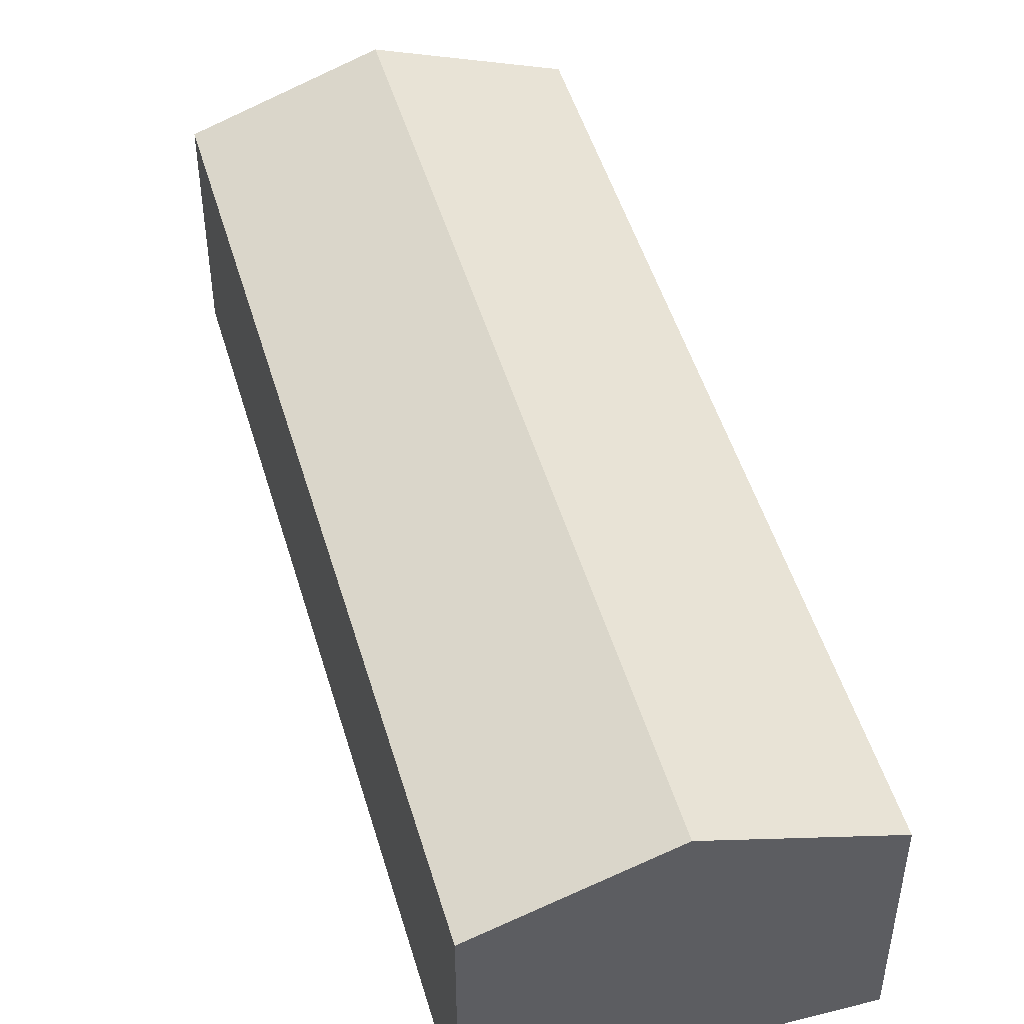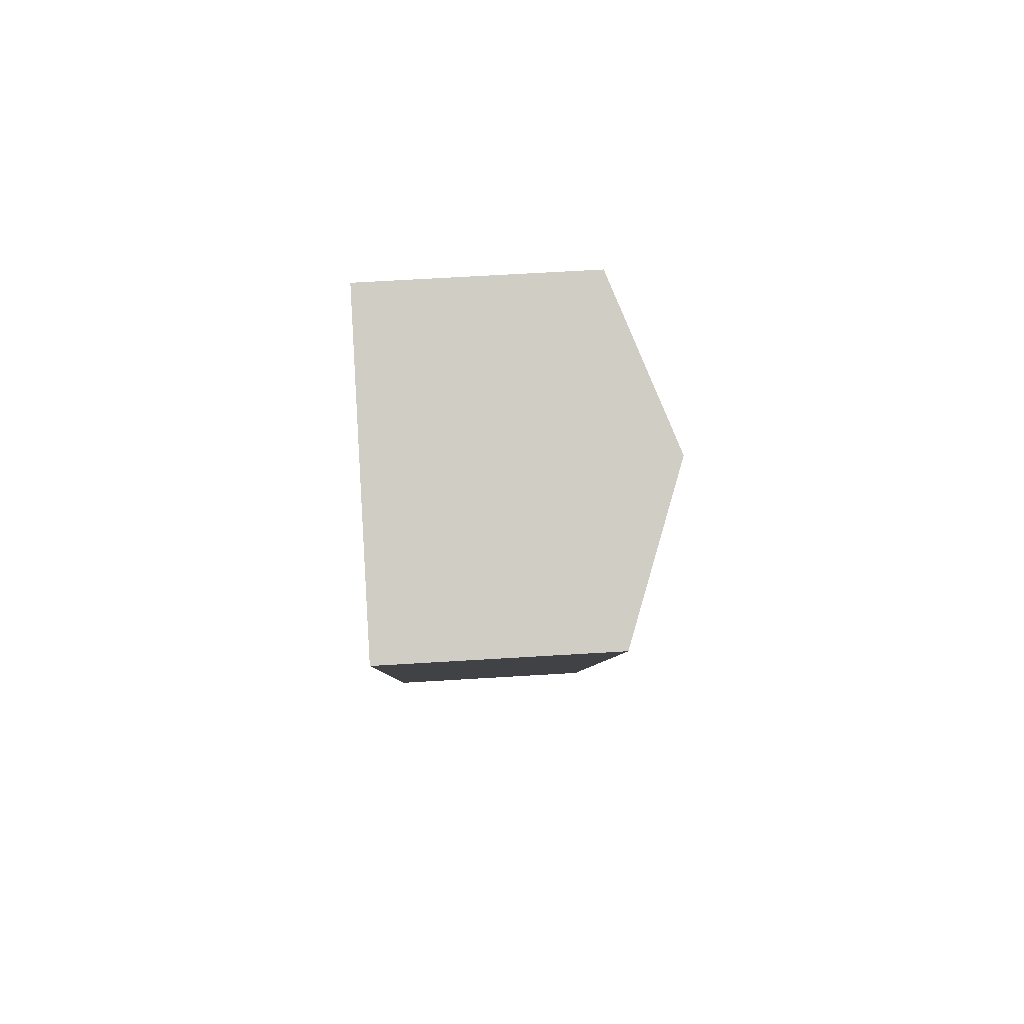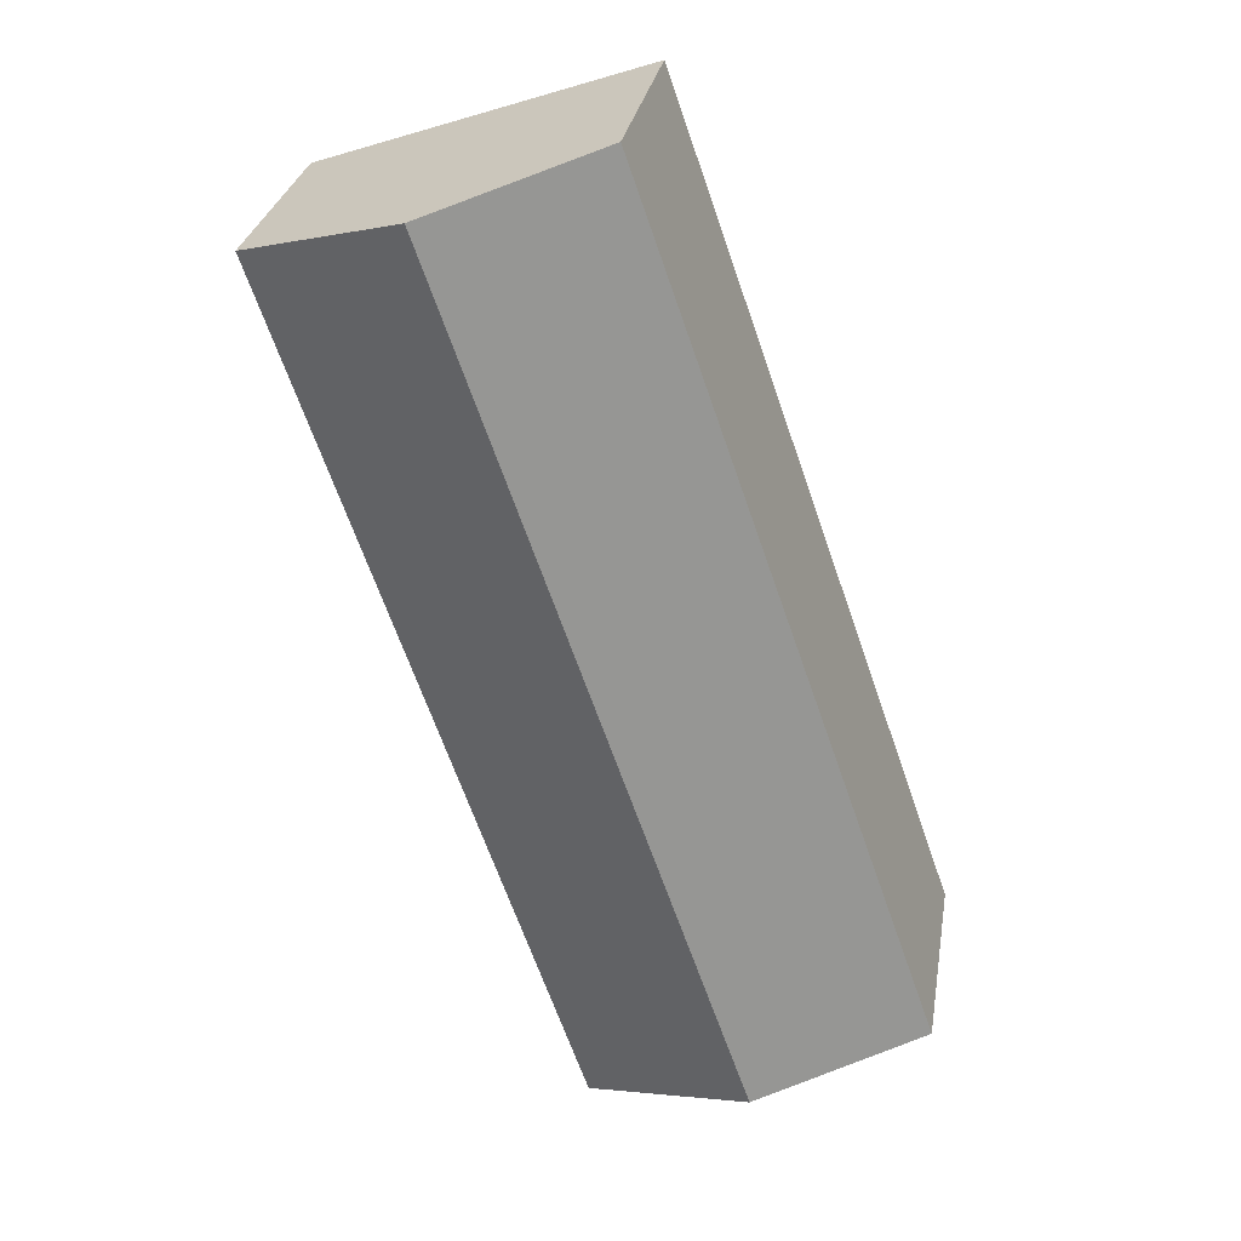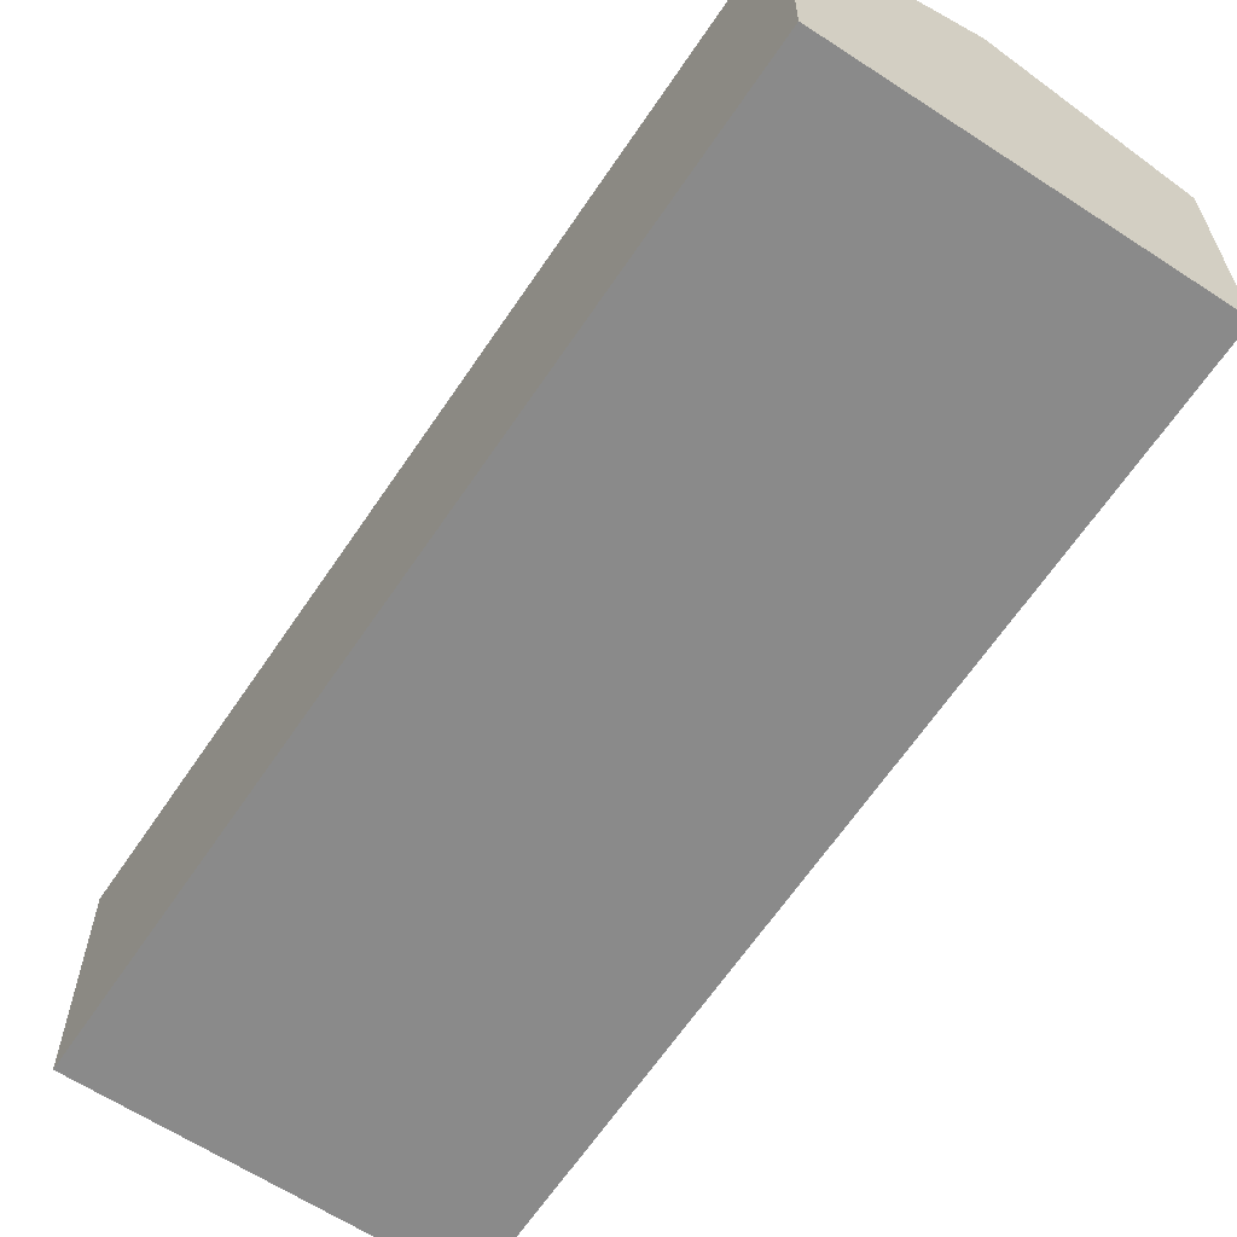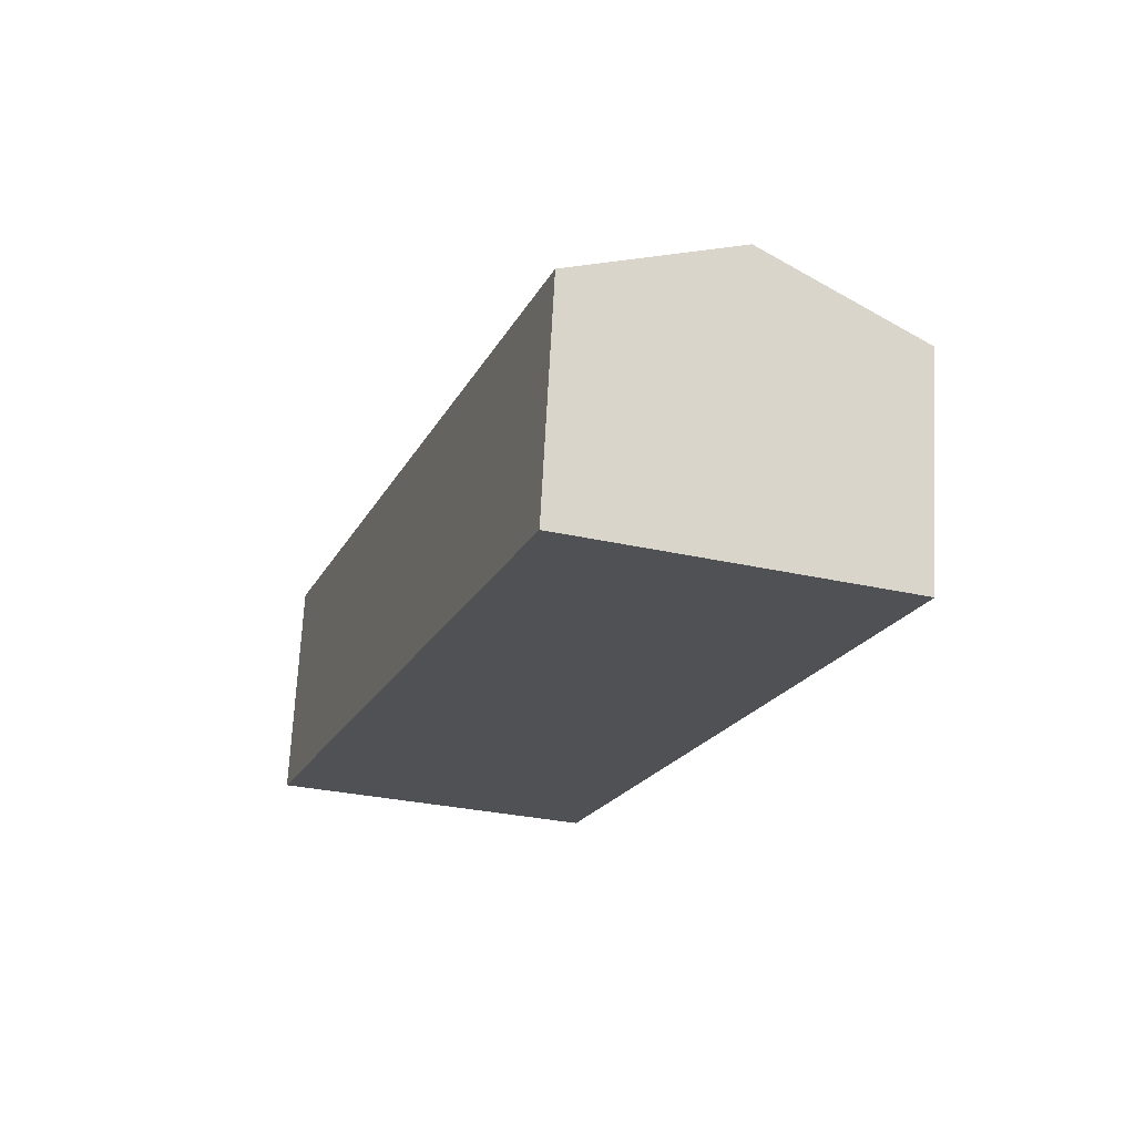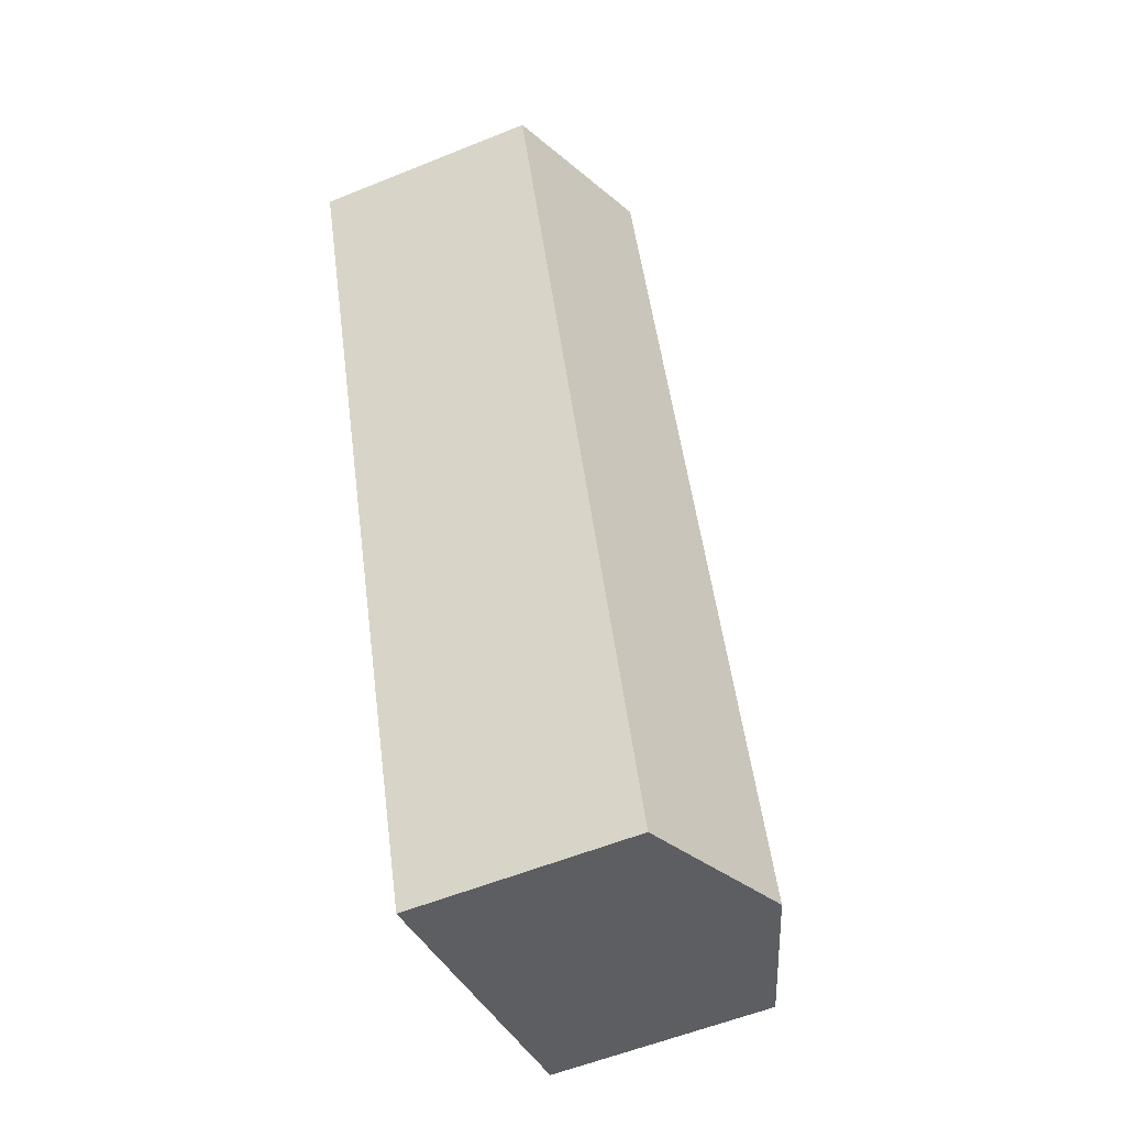
<metadata>
{"format":"obj","ext":"obj","renderer":"f3d","projection":"perspective","resolution":1024,"background":"white","views":[{"elev":48.8,"azim":3.1,"up":"+Y"},{"elev":65.3,"azim":86.5,"up":"+Z"},{"elev":29.0,"azim":-170.4,"up":"+Z"},{"elev":-63.6,"azim":-14.6,"up":"+Y"},{"elev":70.0,"azim":3.0,"up":"+Z"},{"elev":-57.1,"azim":112.9,"up":"+Z"}]}
</metadata>
<code>
v  9.284 6.432 -3.135
v  12.99 8.17 22.44
v  17.57 6.461 20.87
v  4.62 8.17 -1.56
v  8.38 6.449 24.02
v  0 6.449 3.949e-16
v  0 0 0
v  8.38 -1.471e-15 24.02
v  12.99 -1.374e-15 22.44
v  17.57 -1.278e-15 20.87
v  9.284 1.92e-16 -3.135
v  4.62 9.552e-17 -1.56
g defaultobject
f 1 2 3
f 2 1 4
f 4 5 2
f 5 4 6
f 7 5 6
f 5 7 8
f 8 2 5
f 2 8 3
f 3 8 9
f 3 9 10
f 10 1 3
f 1 10 11
f 4 7 6
f 7 4 1
f 7 1 12
f 12 1 11
f 9 11 10
f 11 9 8
f 11 8 12
f 12 8 7

</code>
